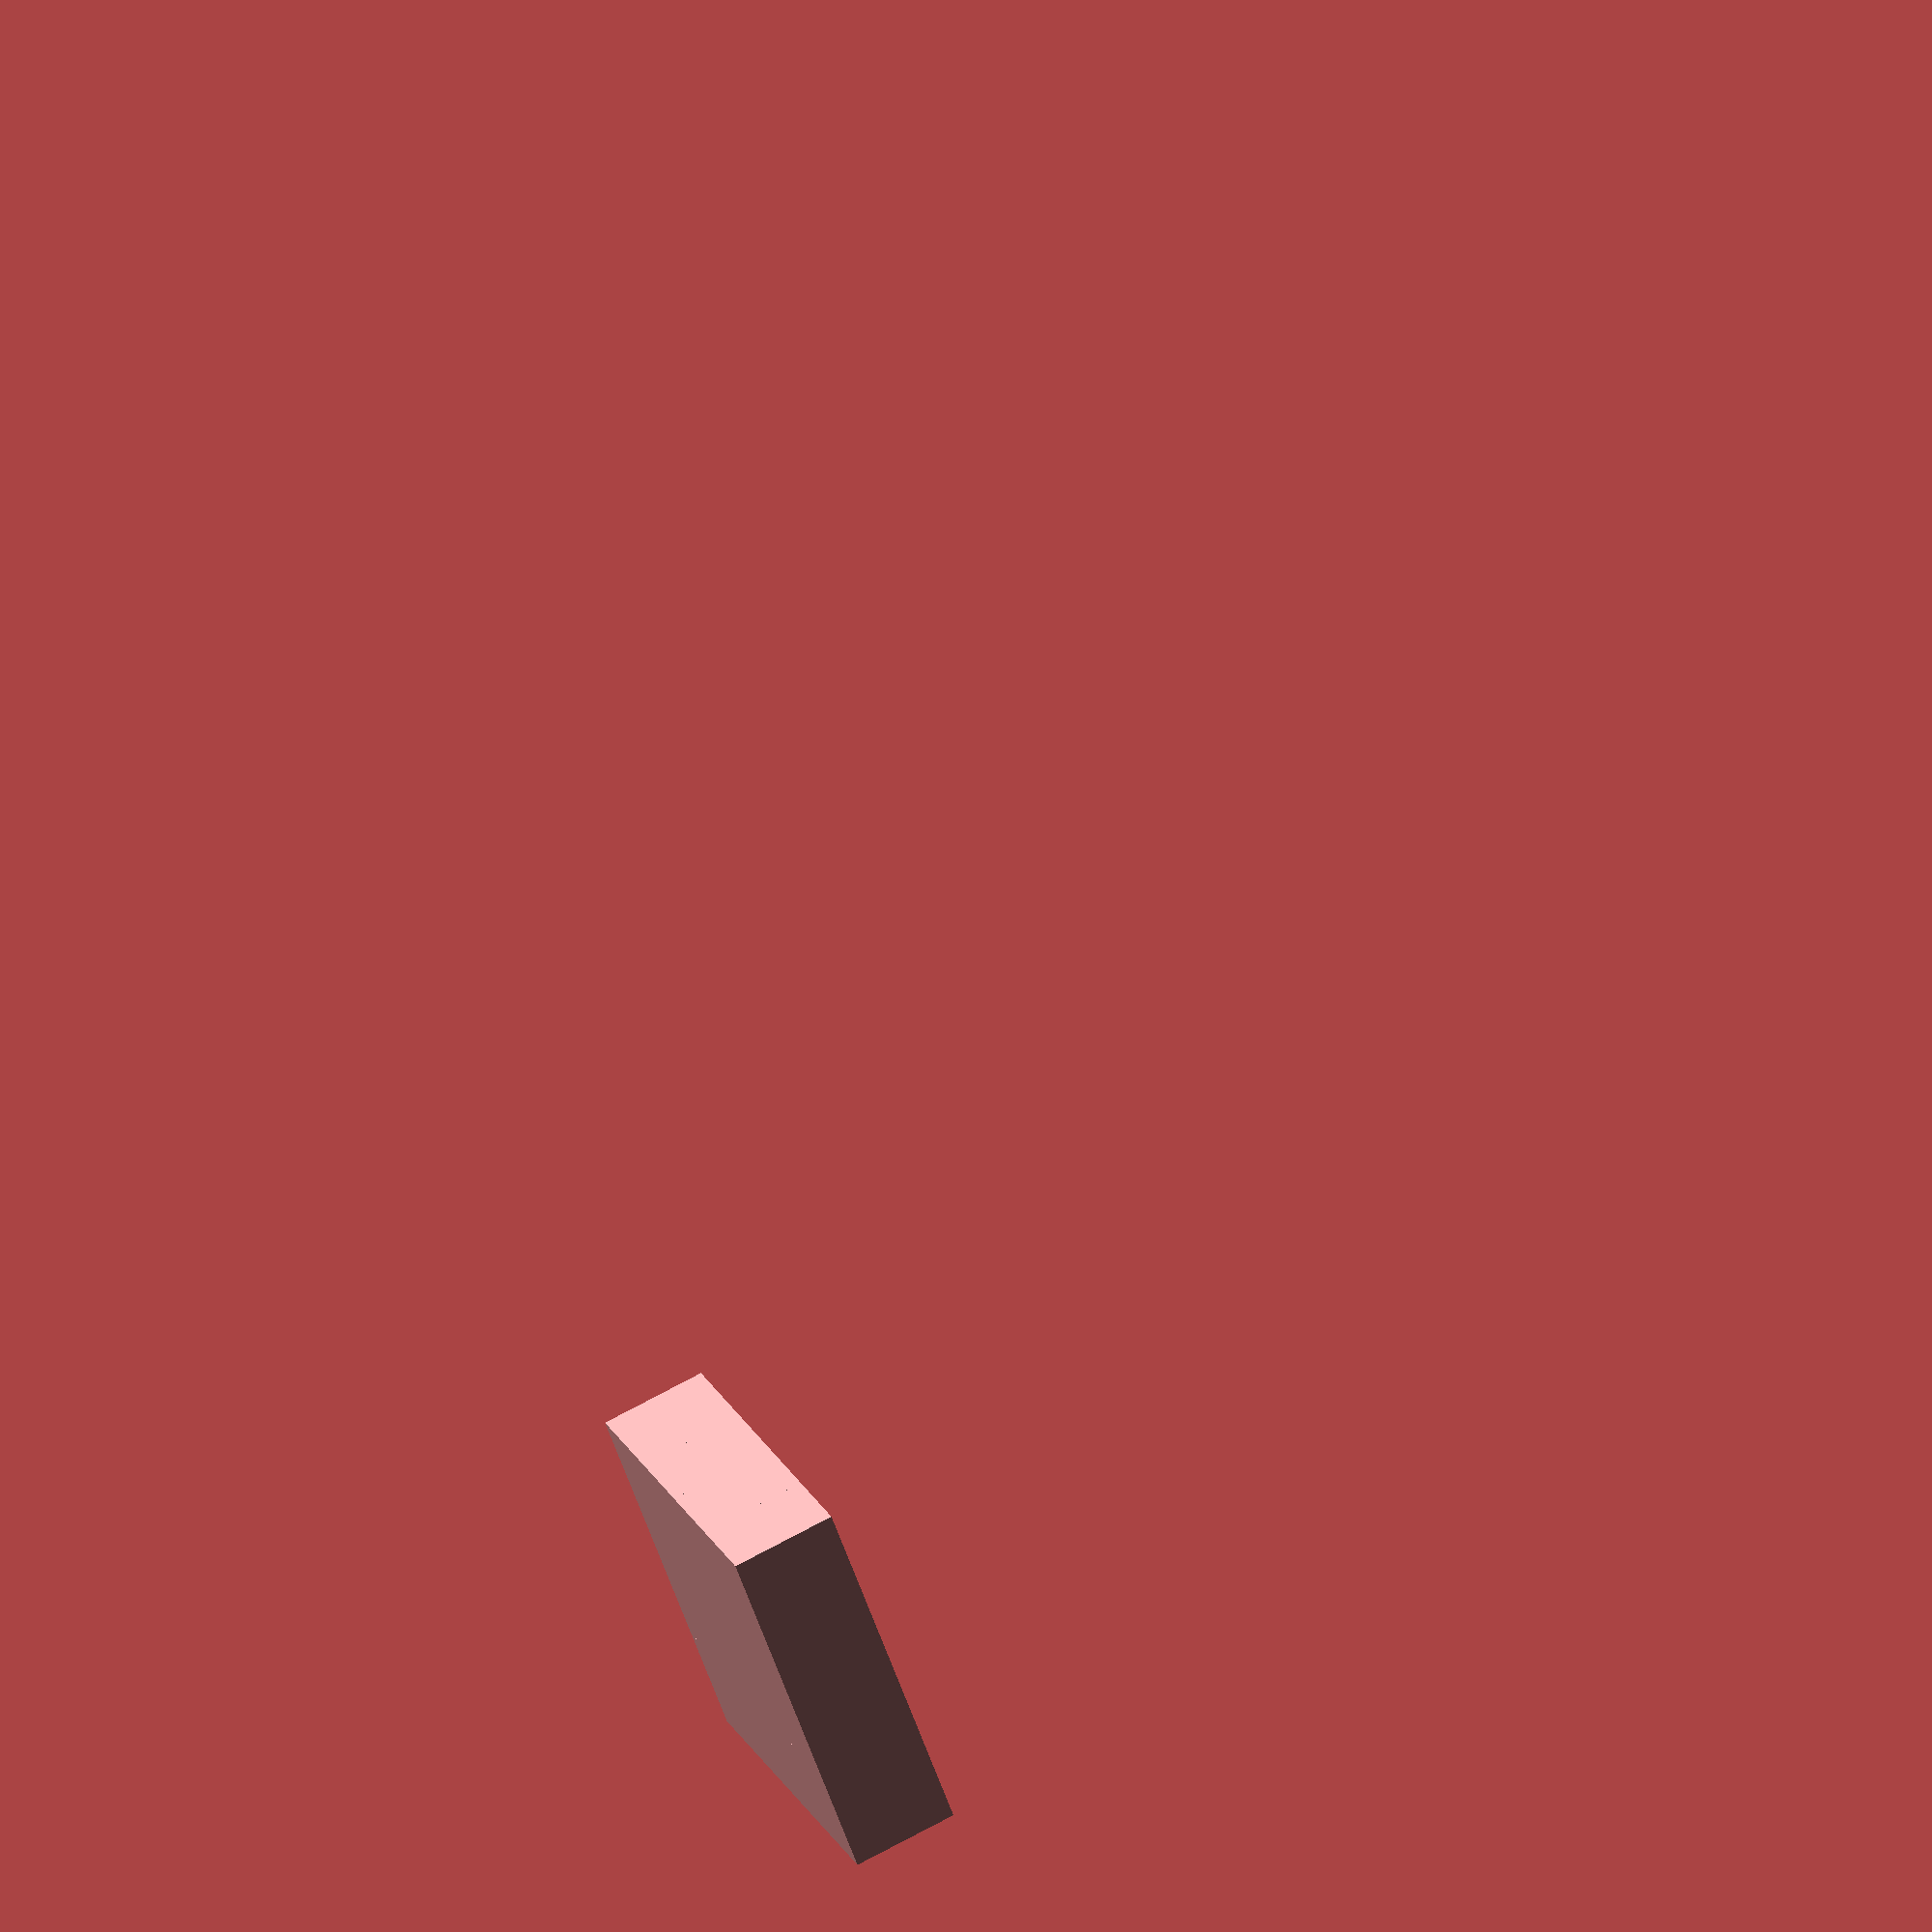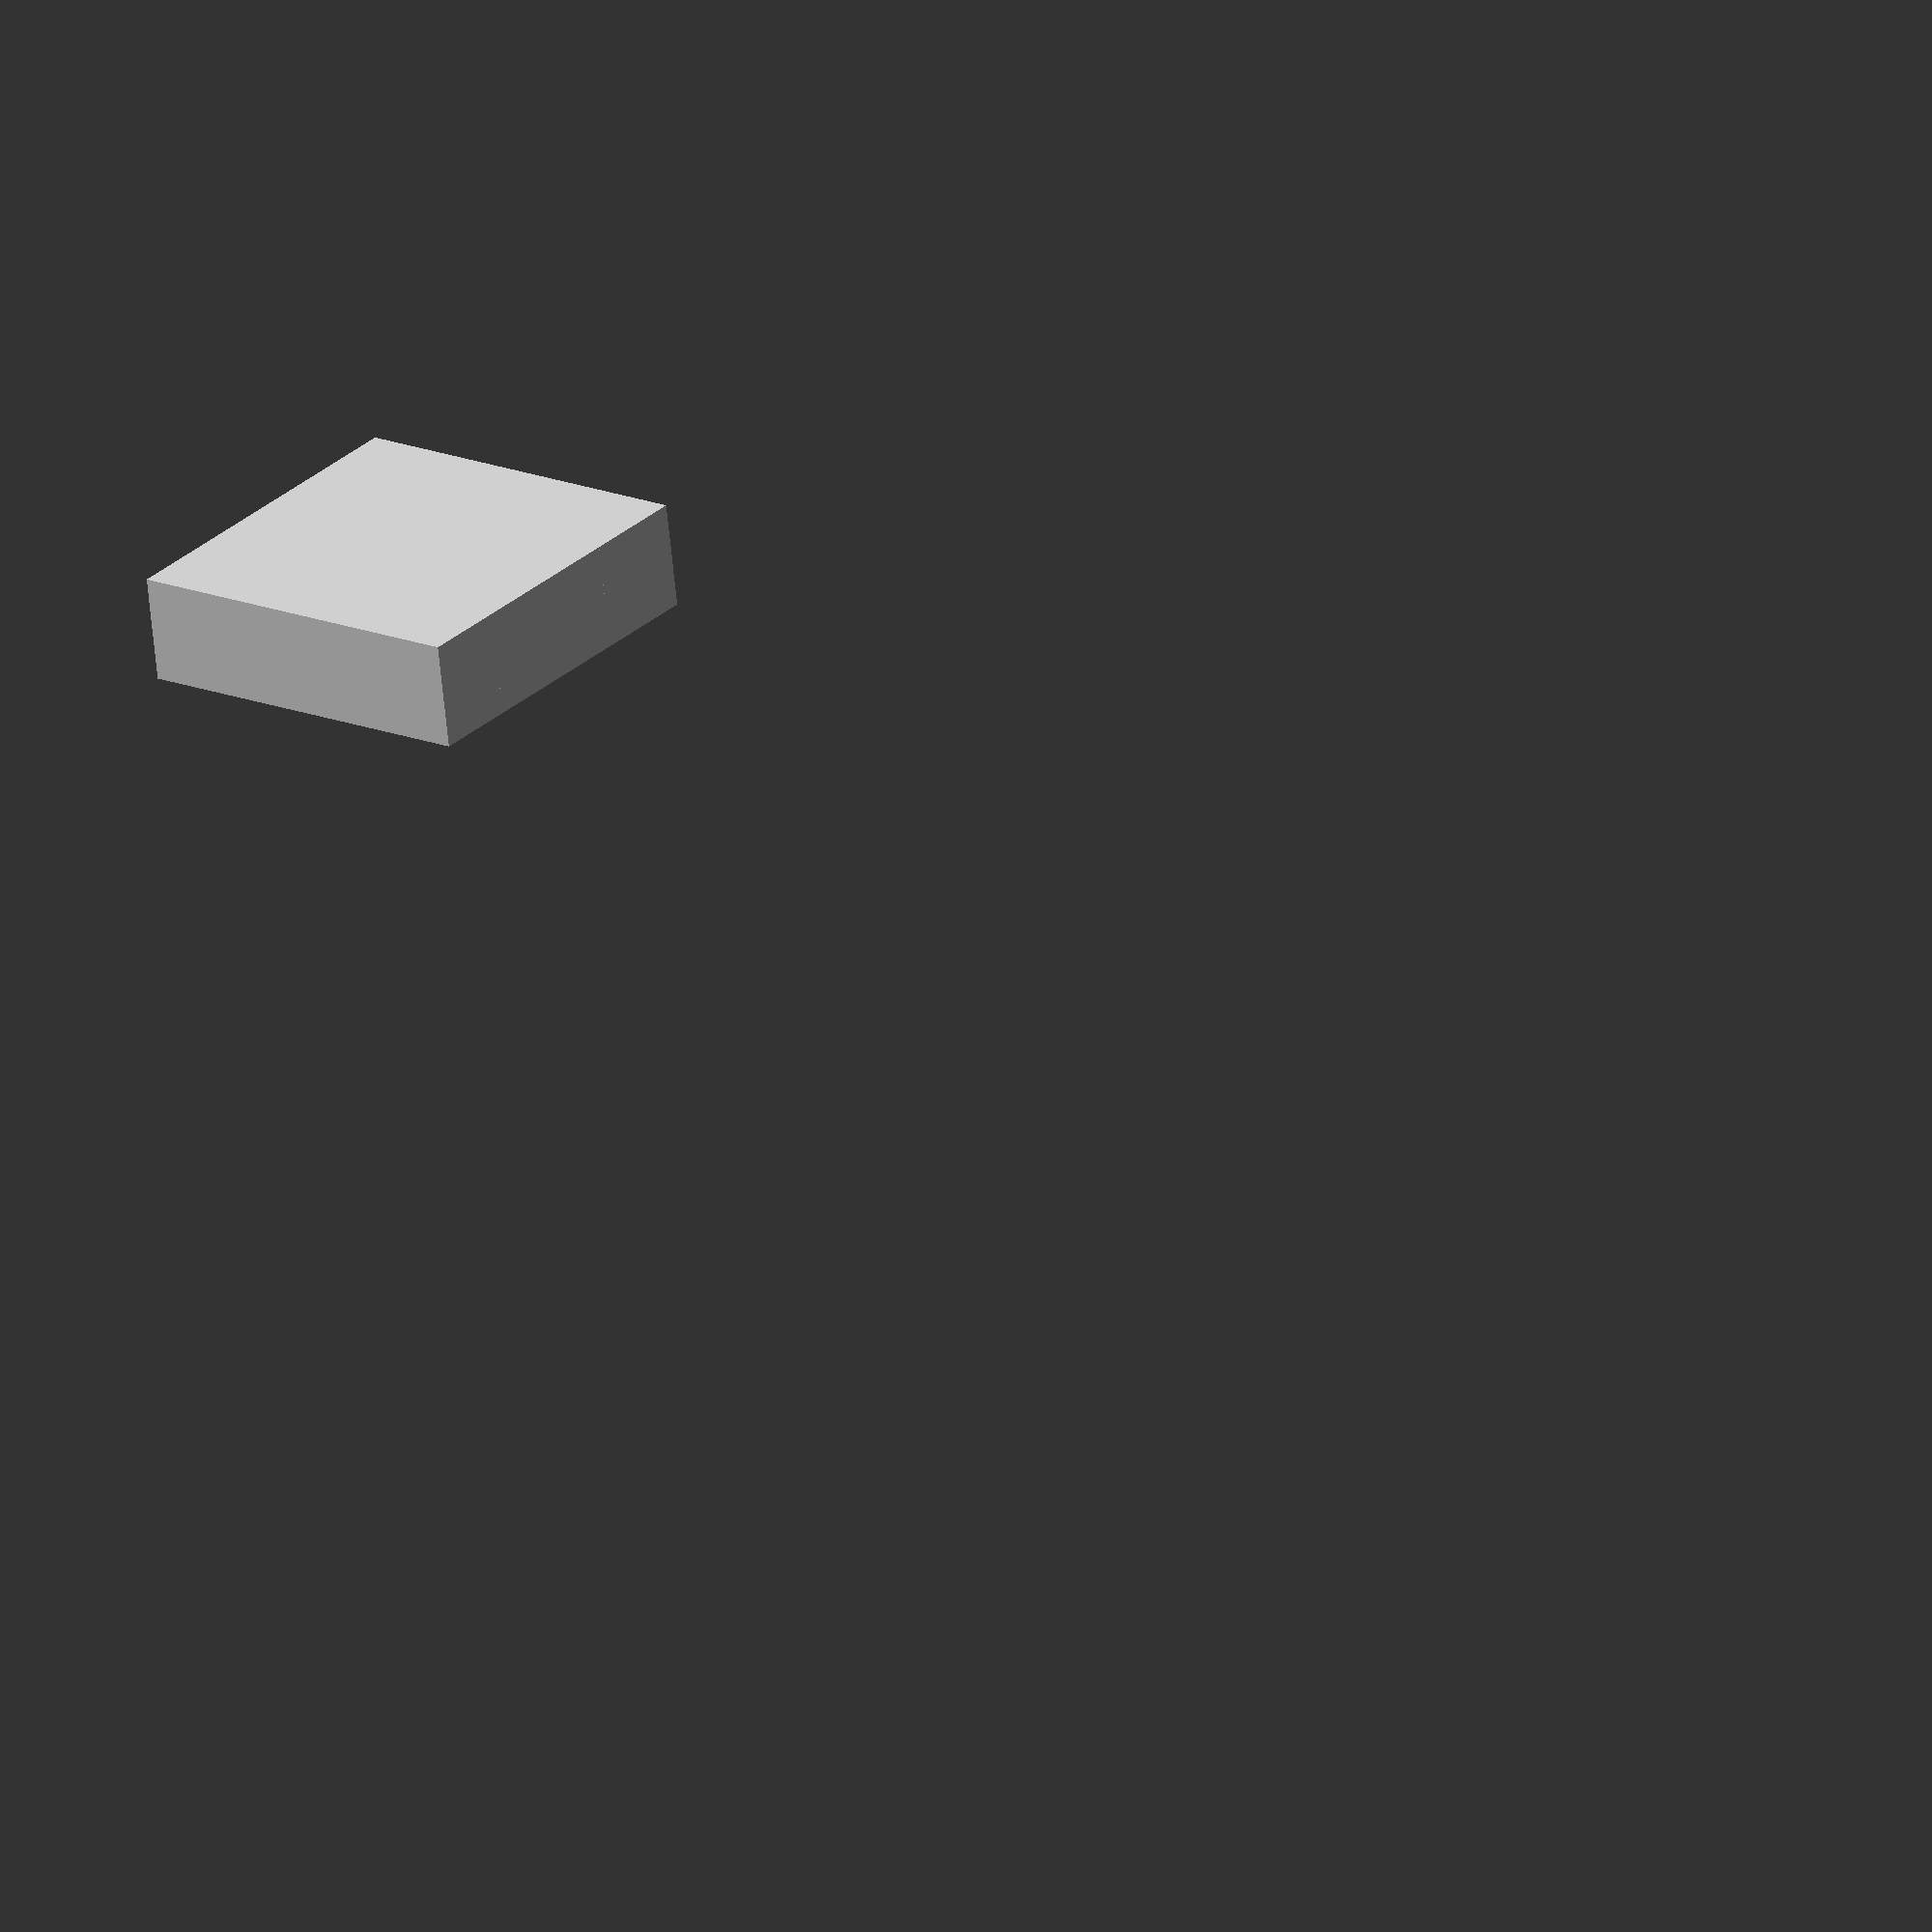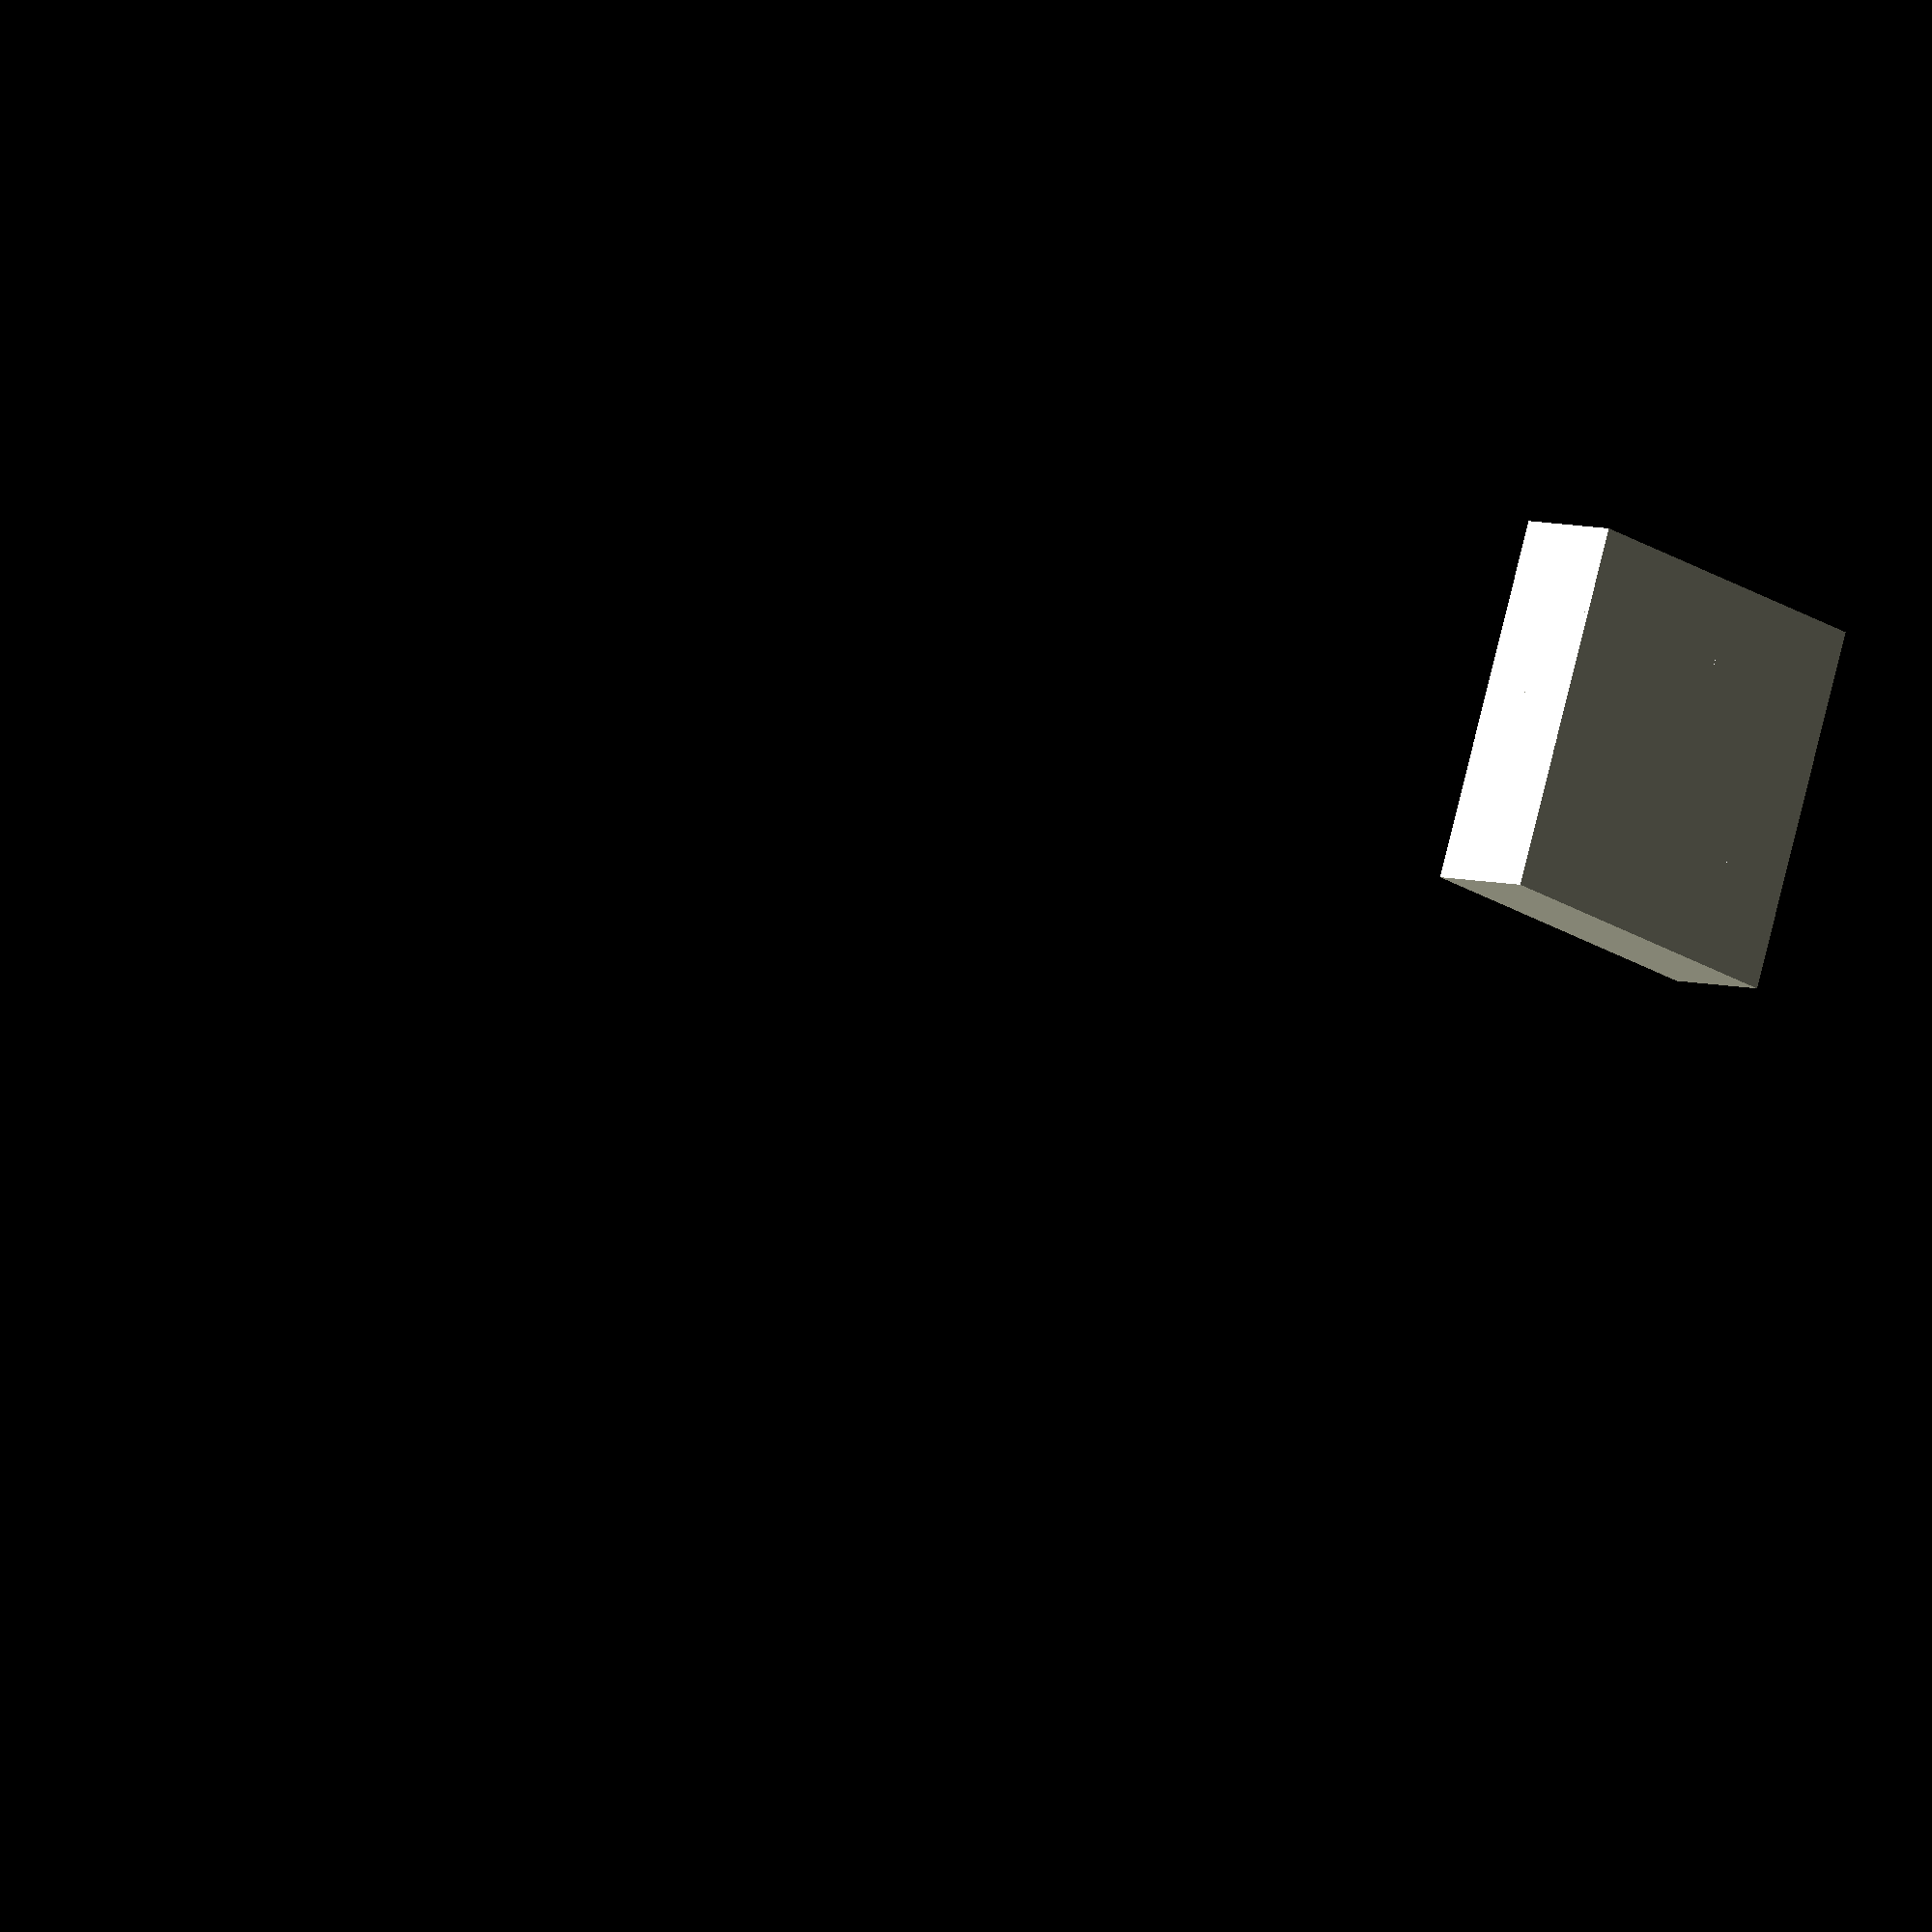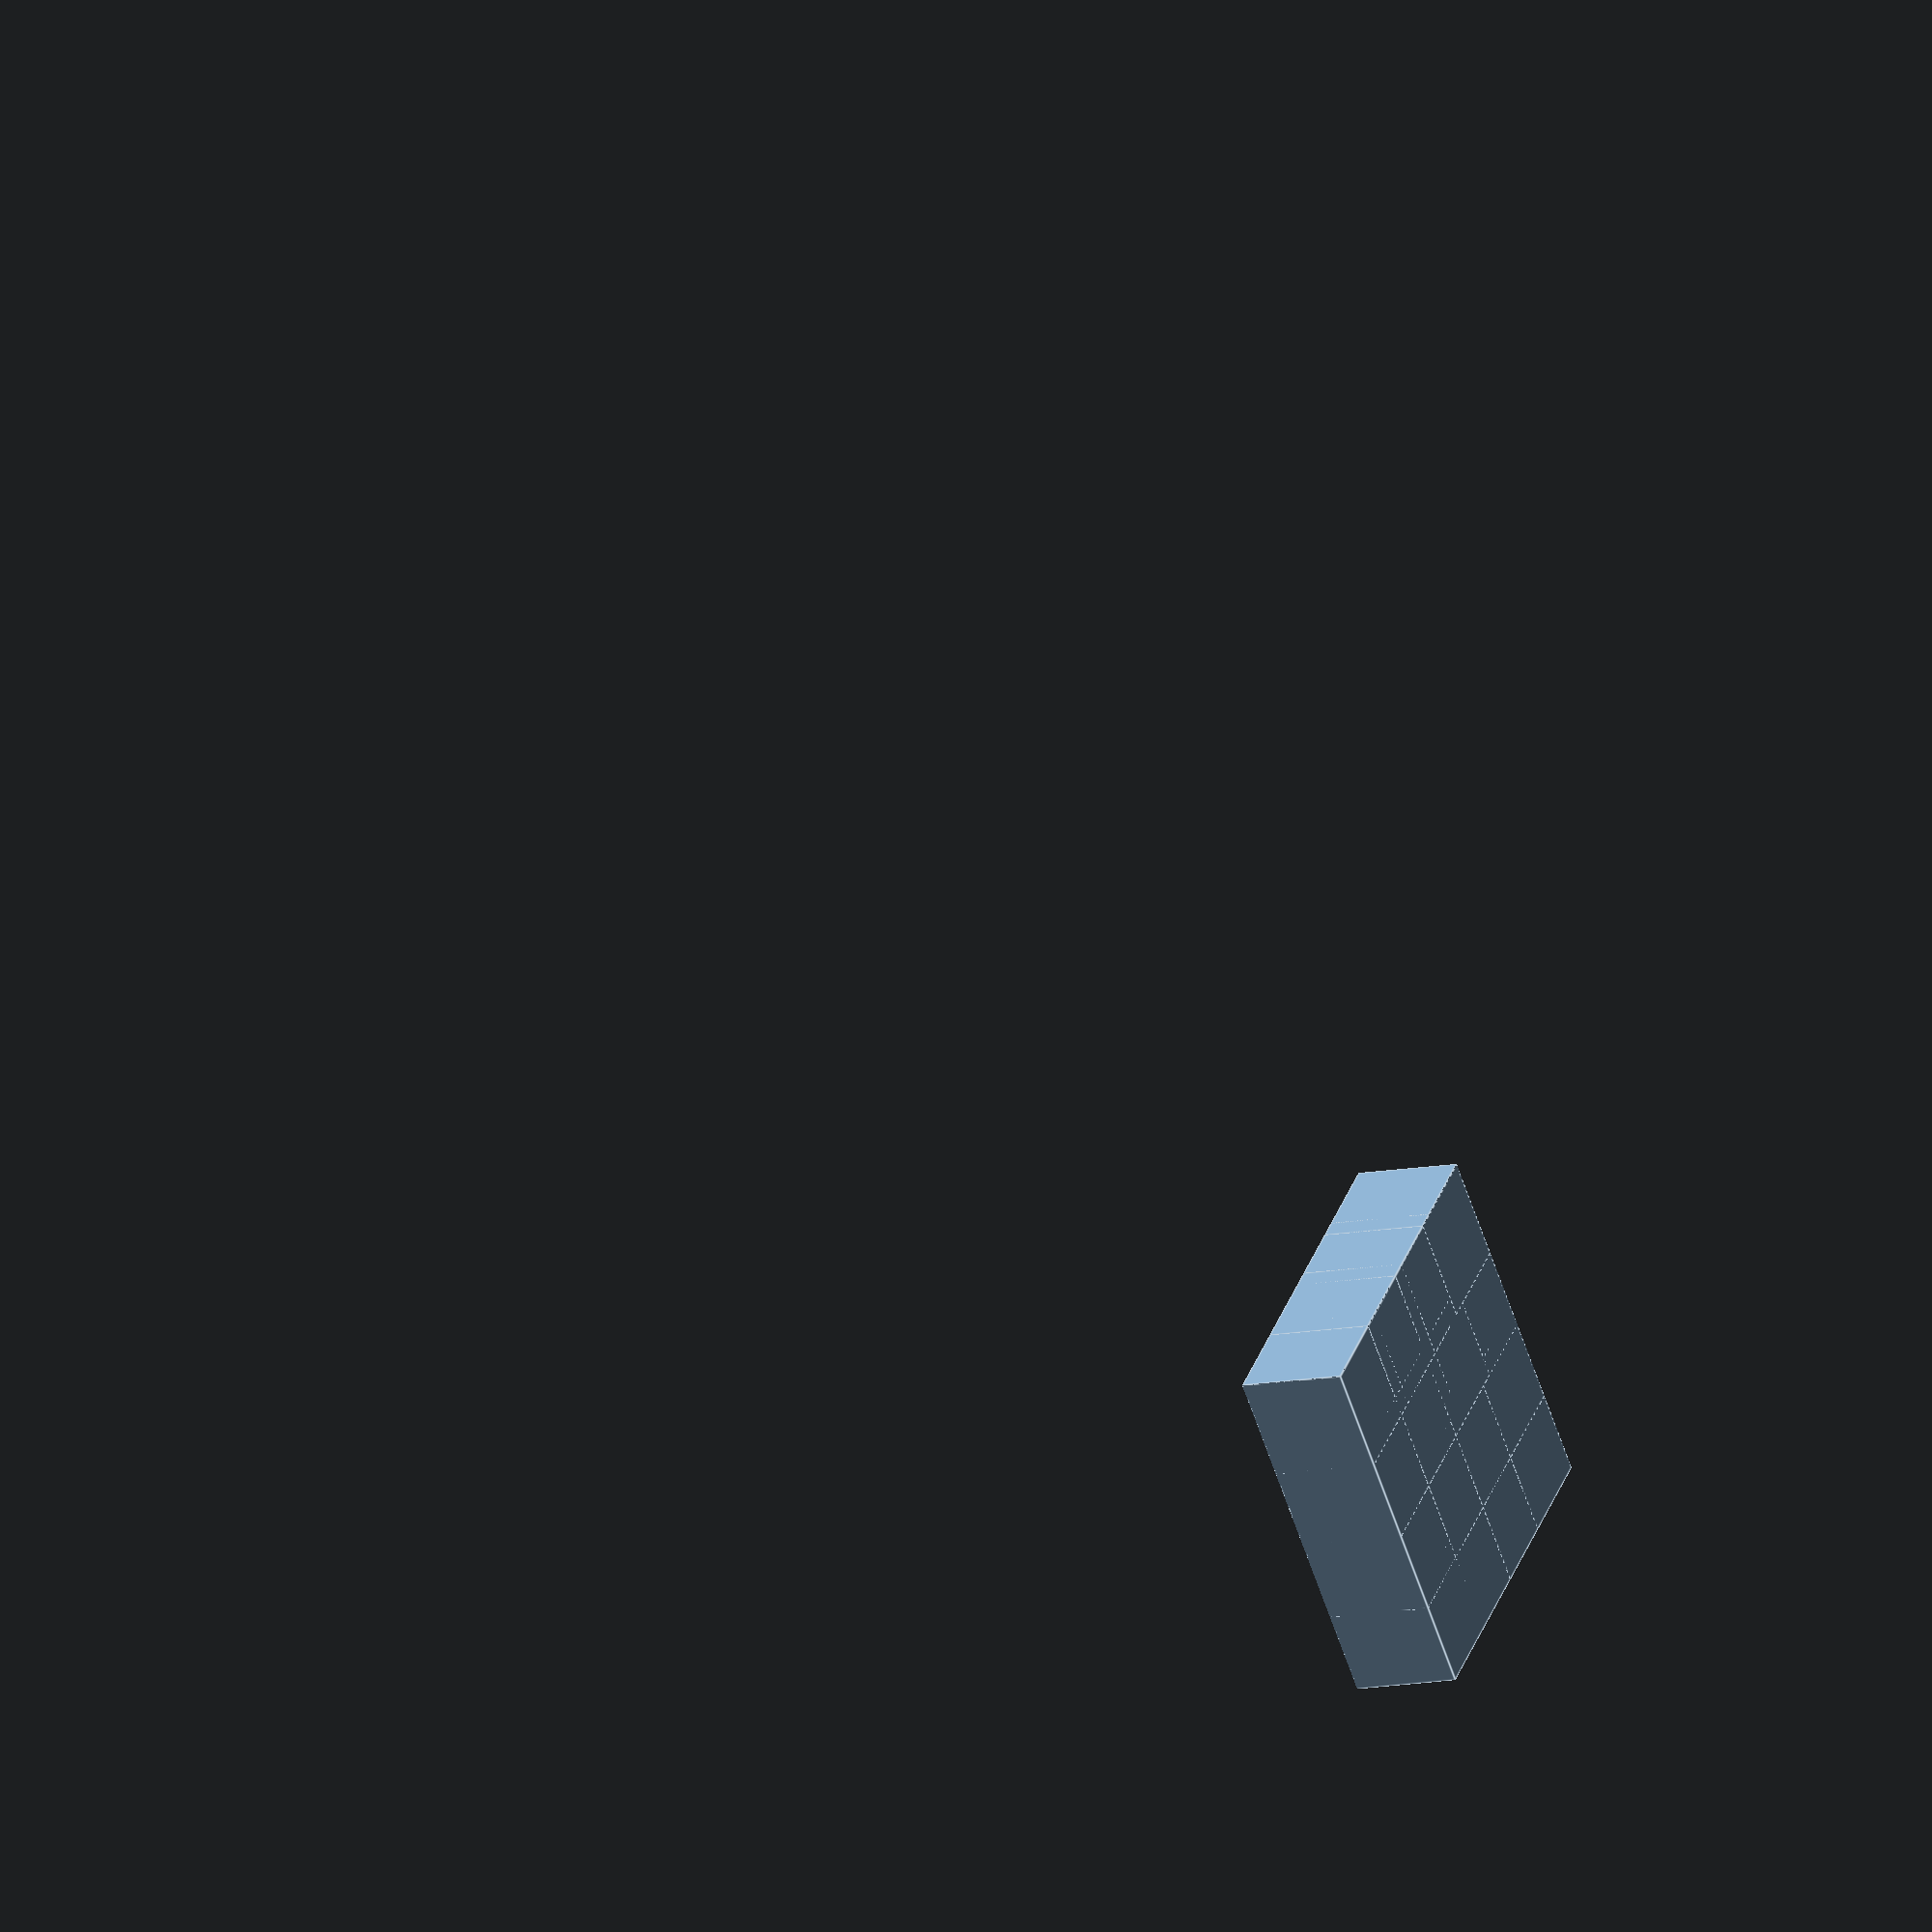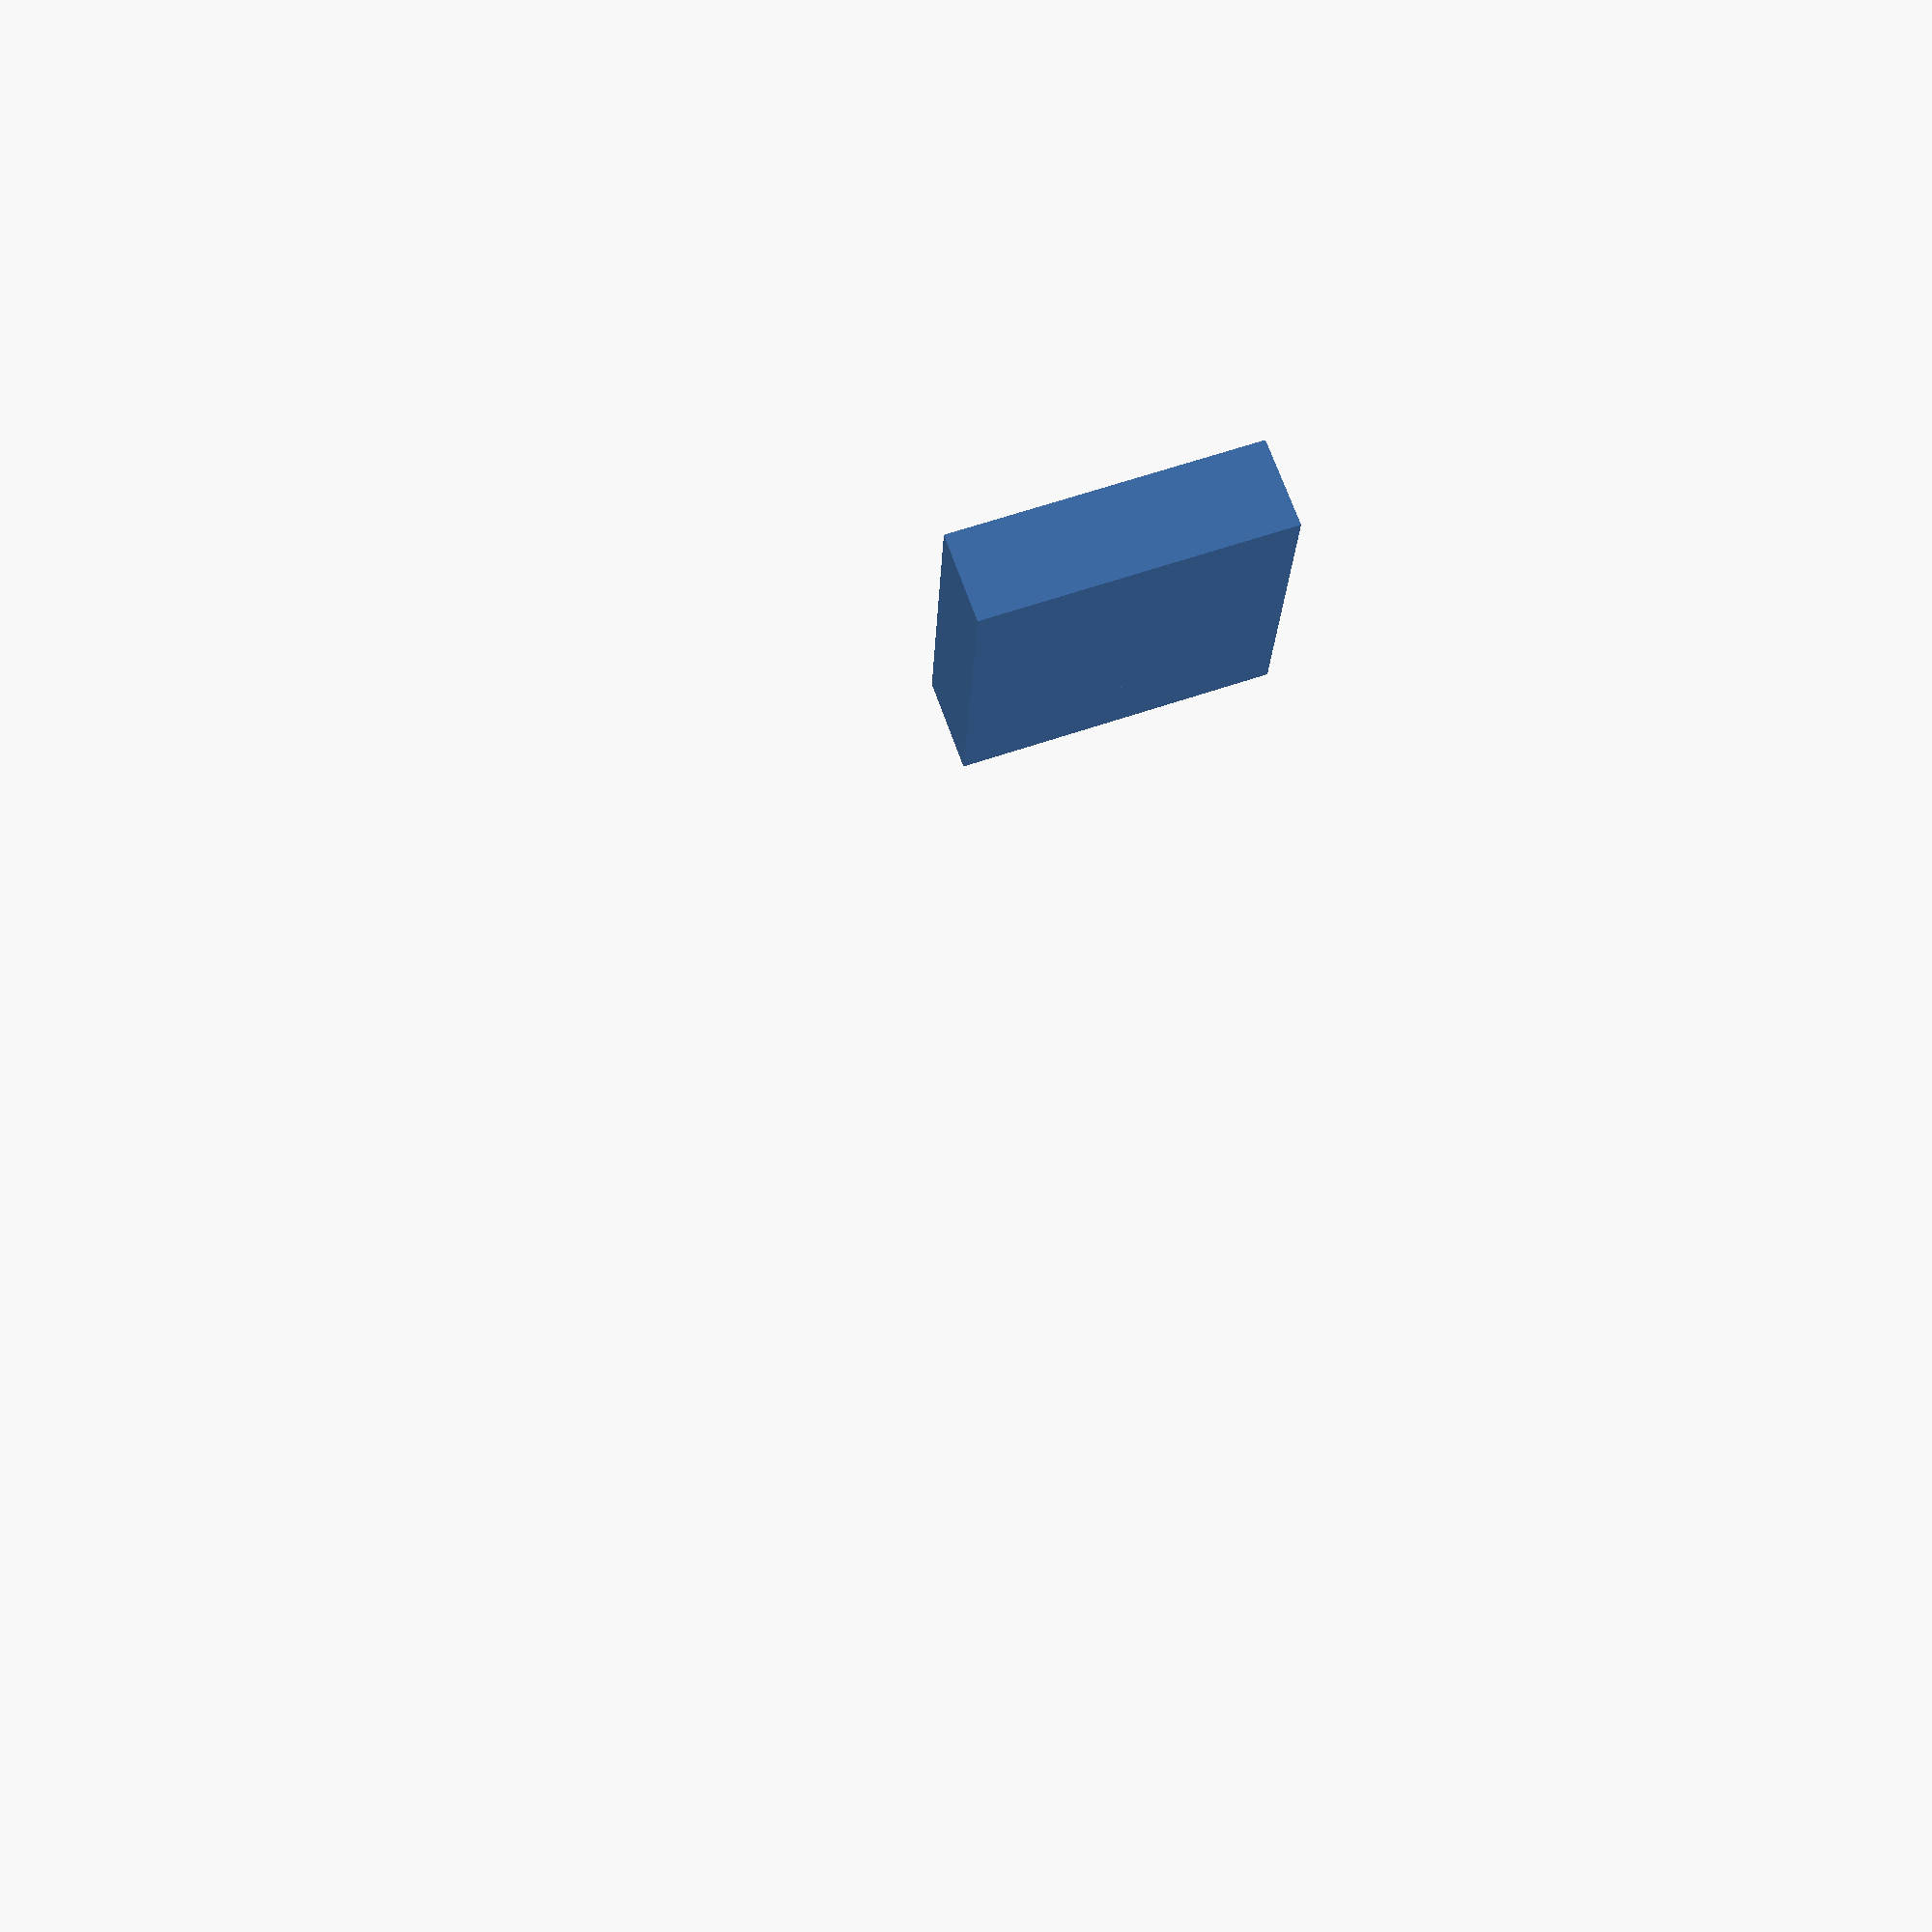
<openscad>
// 3D grid of cubes that overlap each neighbour
stride=0.8;

intersection() {
  union() {
    for (i=[0:3],j=[0:3])
      translate([i*stride, j*stride, 0])
        cube(1);
  }
  cube(10, center=1); // Just to ensure fast-union doesn't drop the union above we're trying to test
}

</openscad>
<views>
elev=288.8 azim=43.1 roll=241.3 proj=o view=wireframe
elev=65.6 azim=231.9 roll=185.8 proj=o view=wireframe
elev=354.2 azim=69.5 roll=132.8 proj=o view=wireframe
elev=10.8 azim=314.7 roll=116.1 proj=o view=edges
elev=111.5 azim=92.5 roll=199.4 proj=p view=wireframe
</views>
